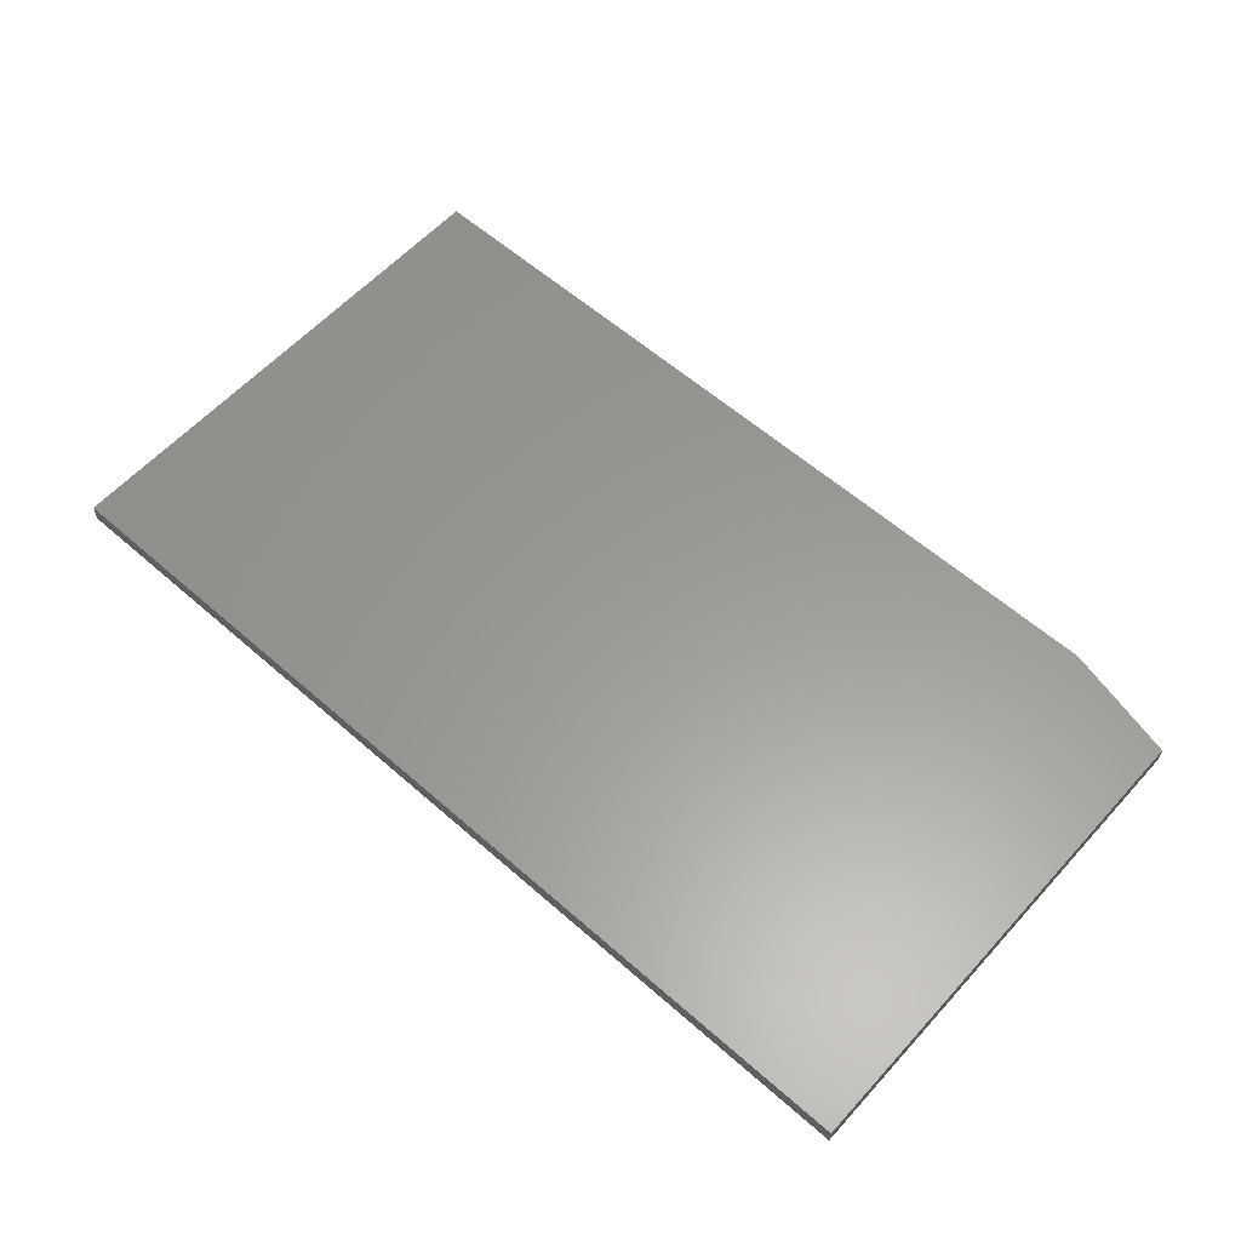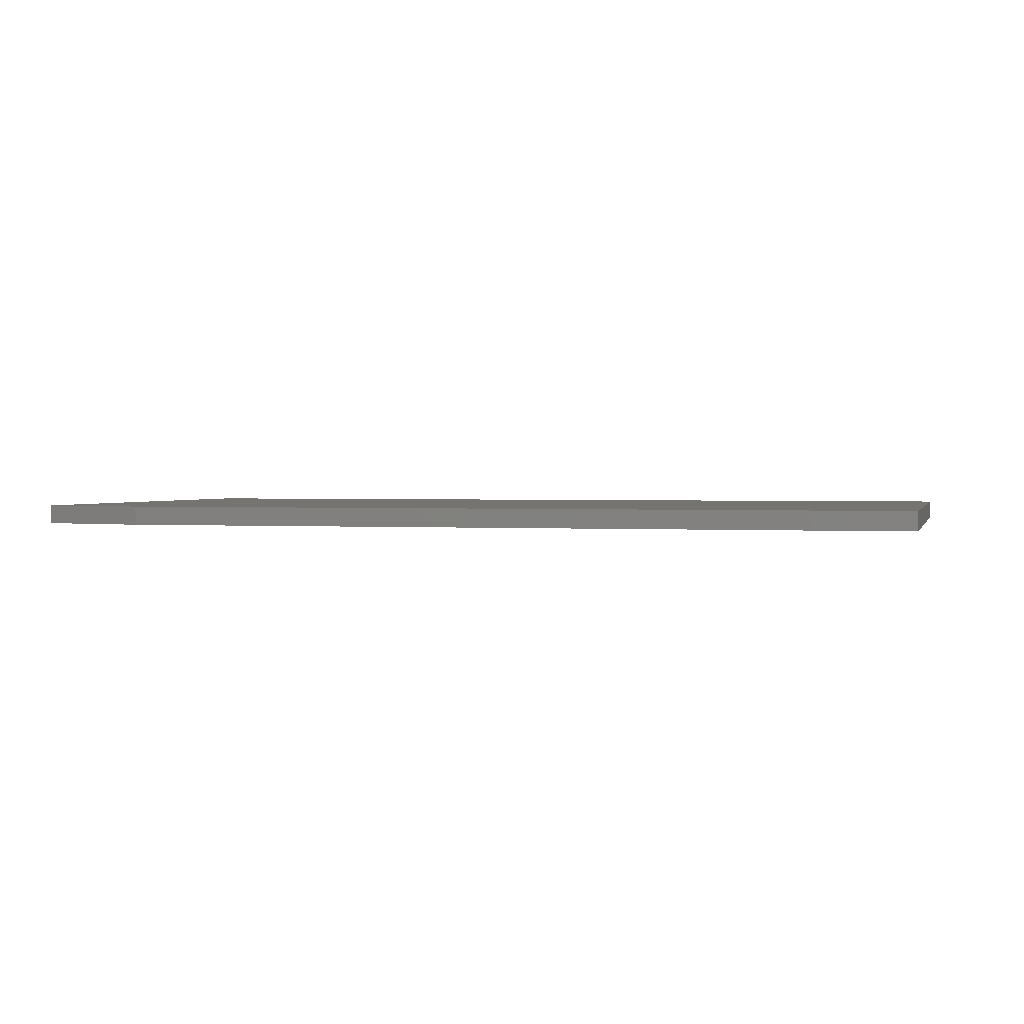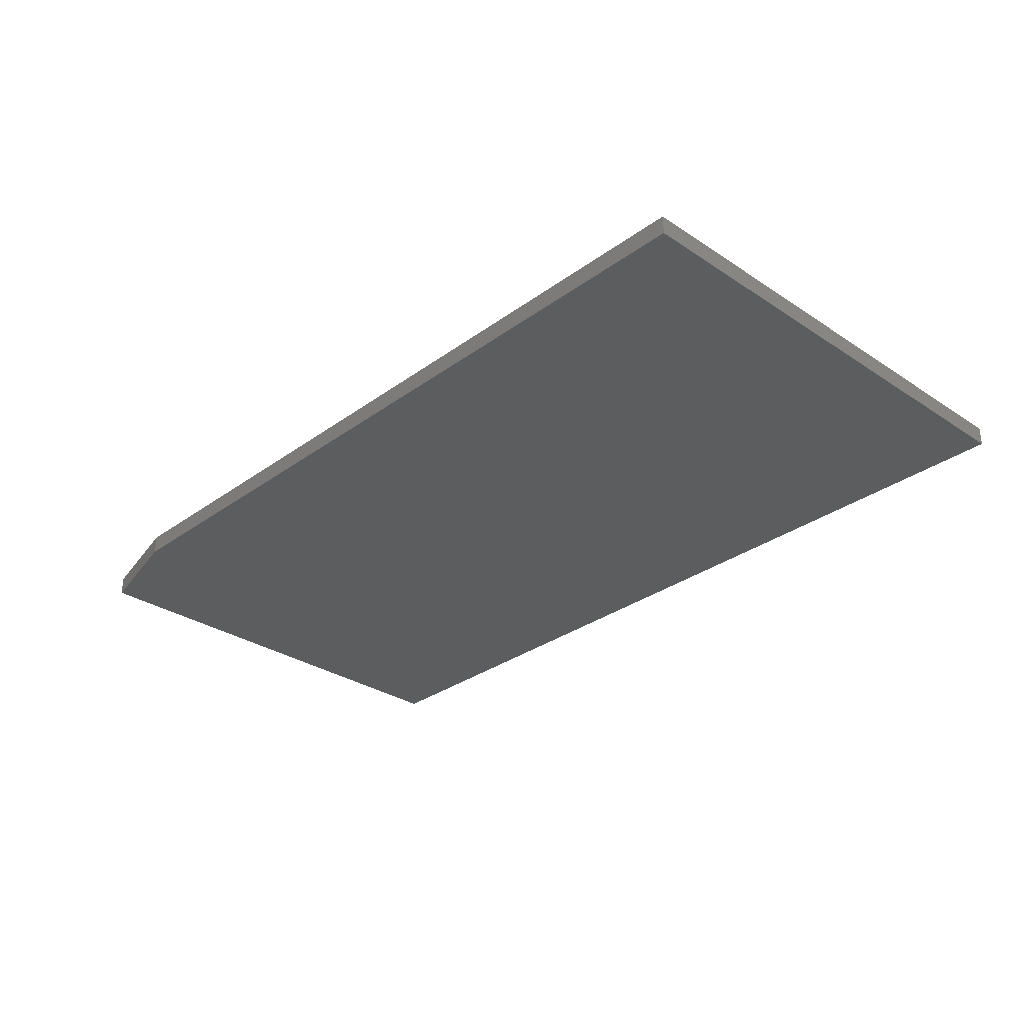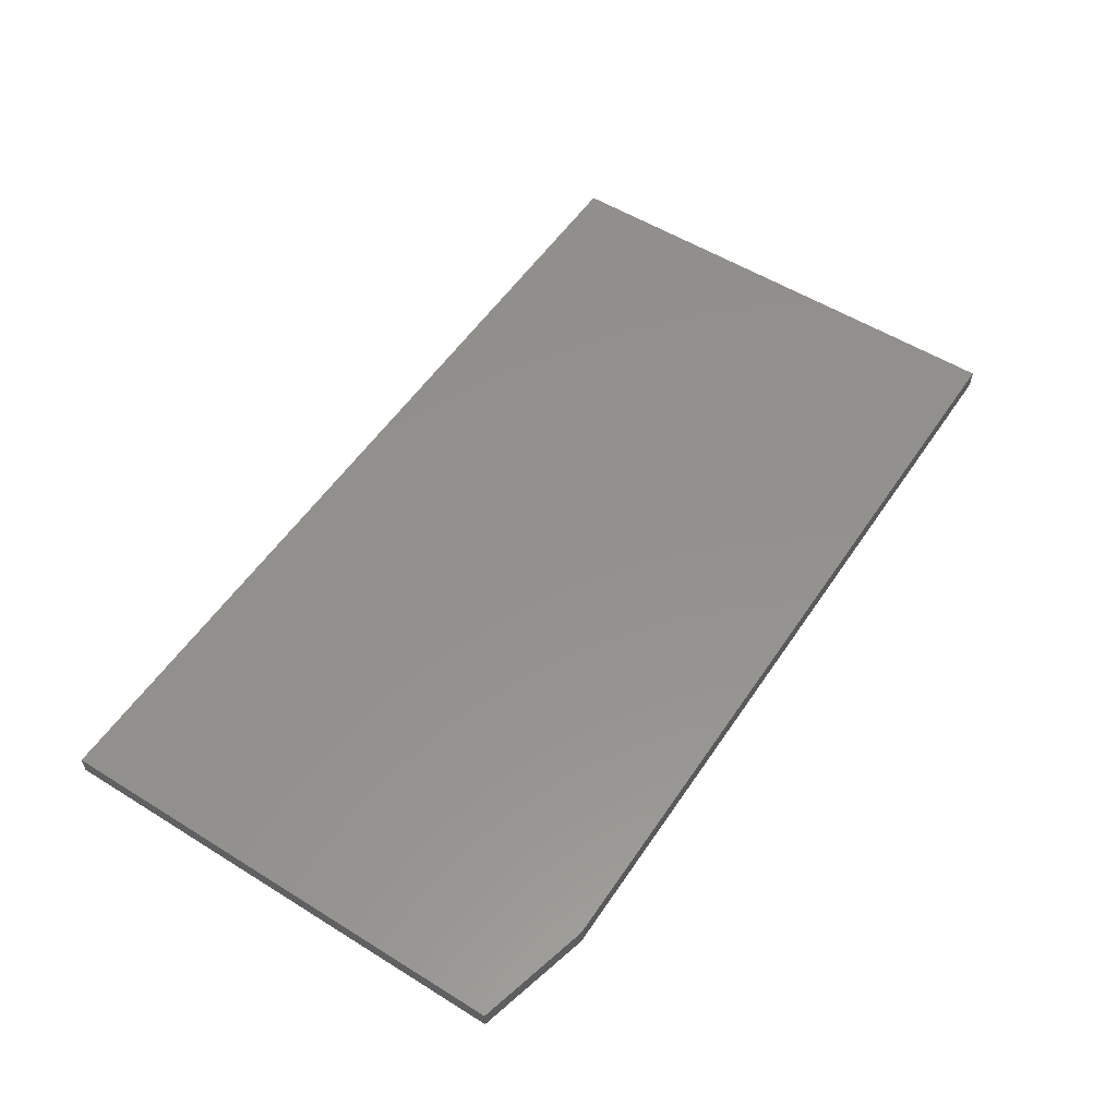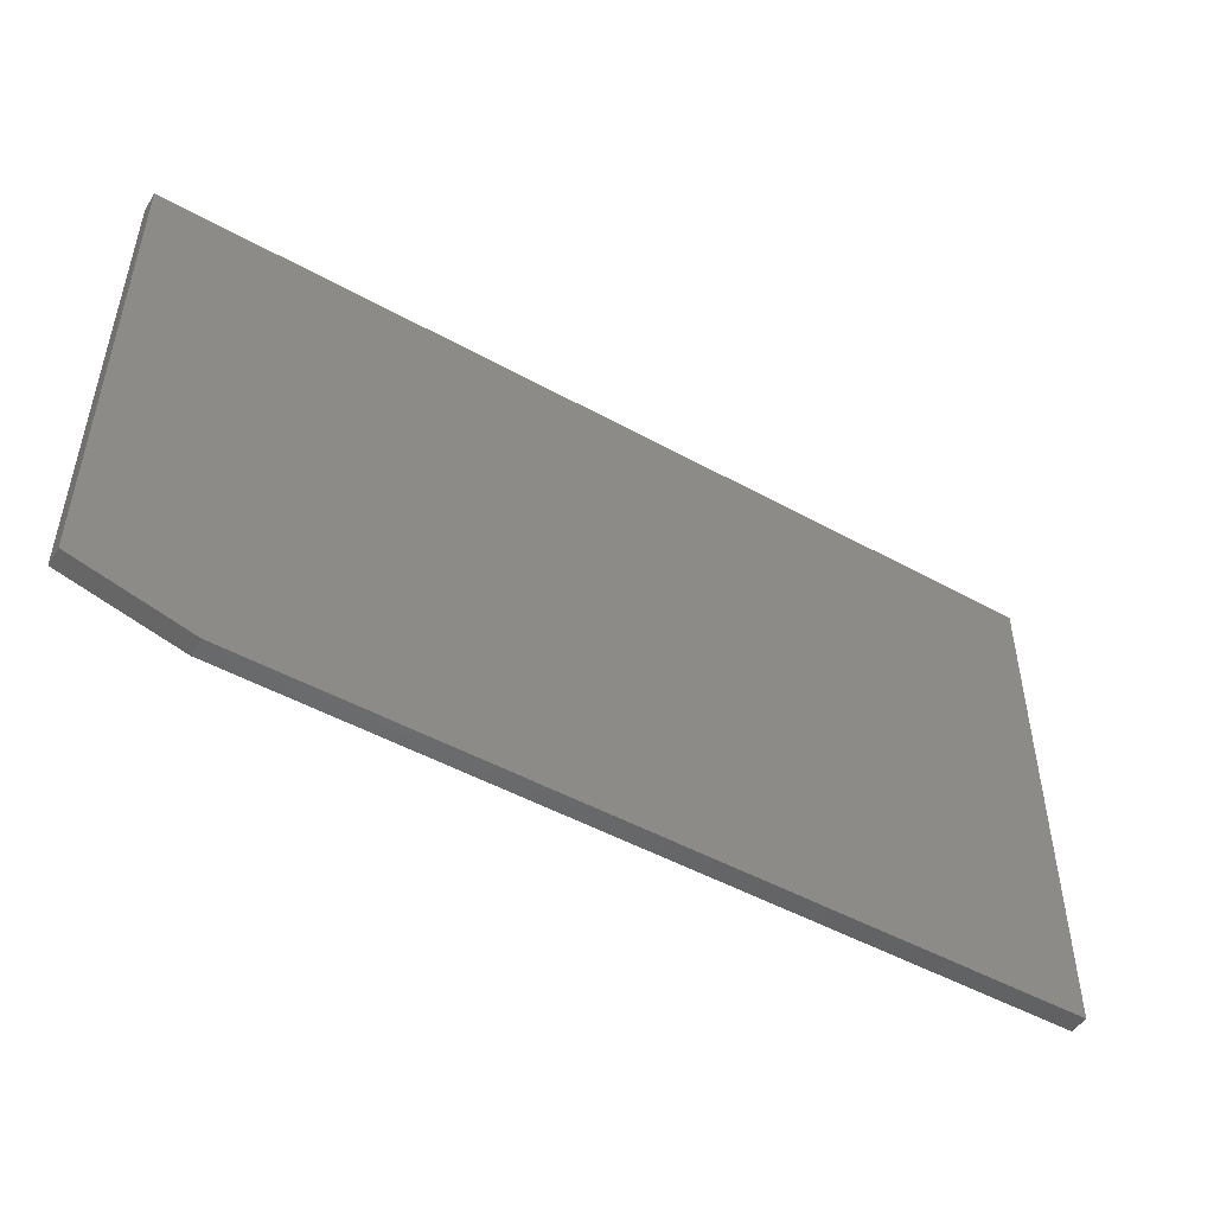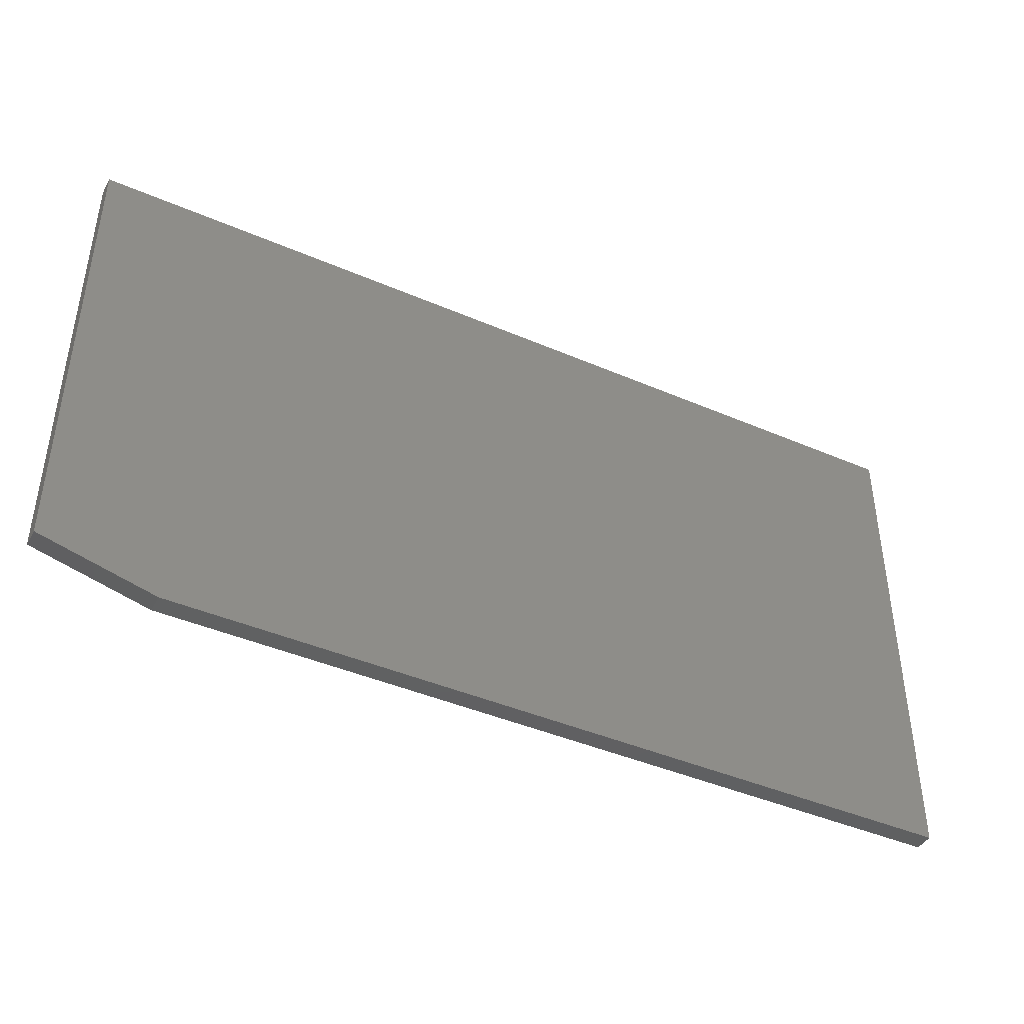
<metadata>
{"format":"stl","ext":"stl","renderer":"f3d","projection":"perspective","resolution":1024,"background":"white","views":[{"elev":59.7,"azim":-138.0,"up":"+Z"},{"elev":1.4,"azim":14.5,"up":"+Z"},{"elev":-30.6,"azim":46.3,"up":"+Z"},{"elev":54.8,"azim":-56.7,"up":"+Z"},{"elev":-49.0,"azim":-31.6,"up":"+Y"},{"elev":-42.5,"azim":-27.3,"up":"+Y"}]}
</metadata>
<code>
# stl→obj: 10 verts, 16 faces
v 0.75 -0.003536 0.01562
v 0 -0.003536 0.01562
v 0.75 -0.4141 0.01562
v 0 -0.3906 0.01562
v 0.09375 -0.4141 0.01562
v 0.09375 -0.4141 0
v 0 -0.3906 0
v 0.75 -0.4141 0
v 0 -0.003536 0
v 0.75 -0.003536 0
f 1 2 3
f 3 2 4
f 3 4 5
f 6 7 8
f 8 7 9
f 8 9 10
f 2 9 4
f 4 9 7
f 5 6 3
f 3 6 8
f 5 4 6
f 6 4 7
f 1 10 2
f 2 10 9
f 3 8 1
f 1 8 10

</code>
